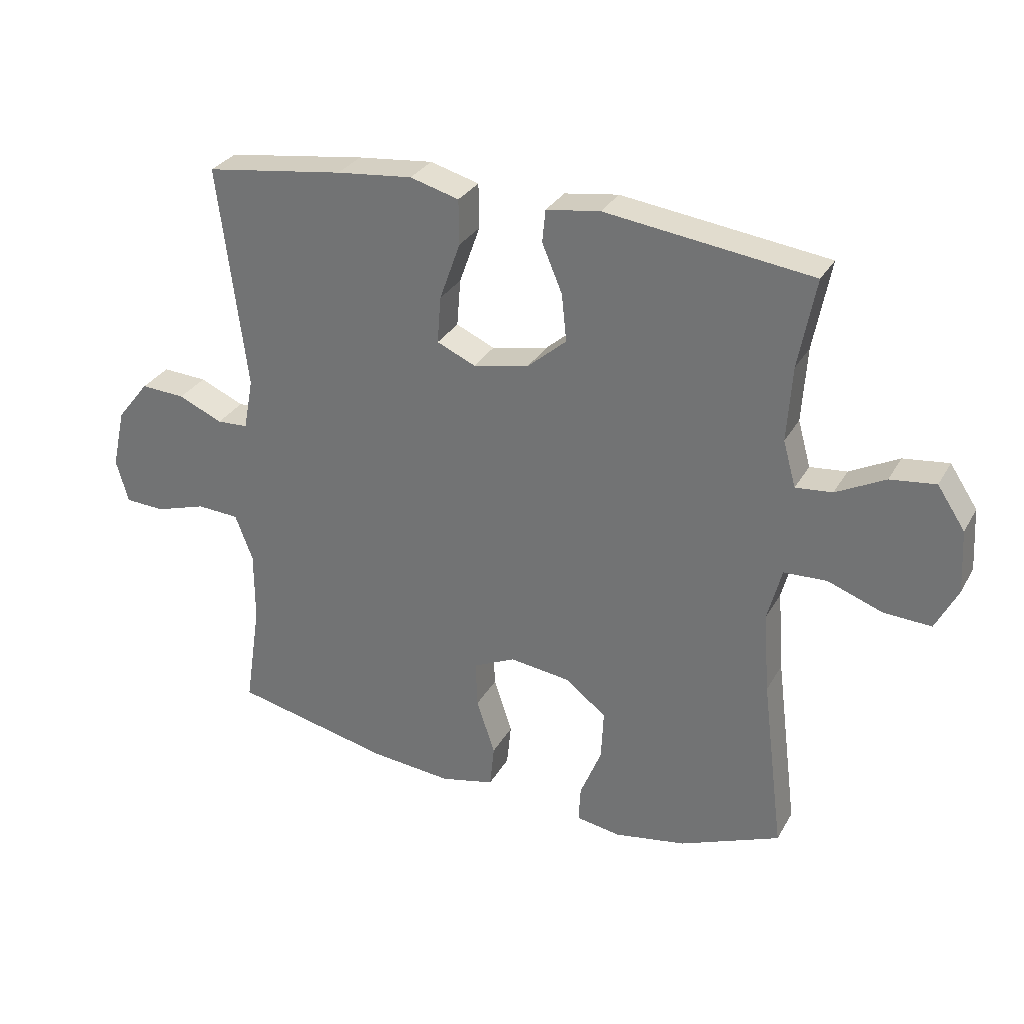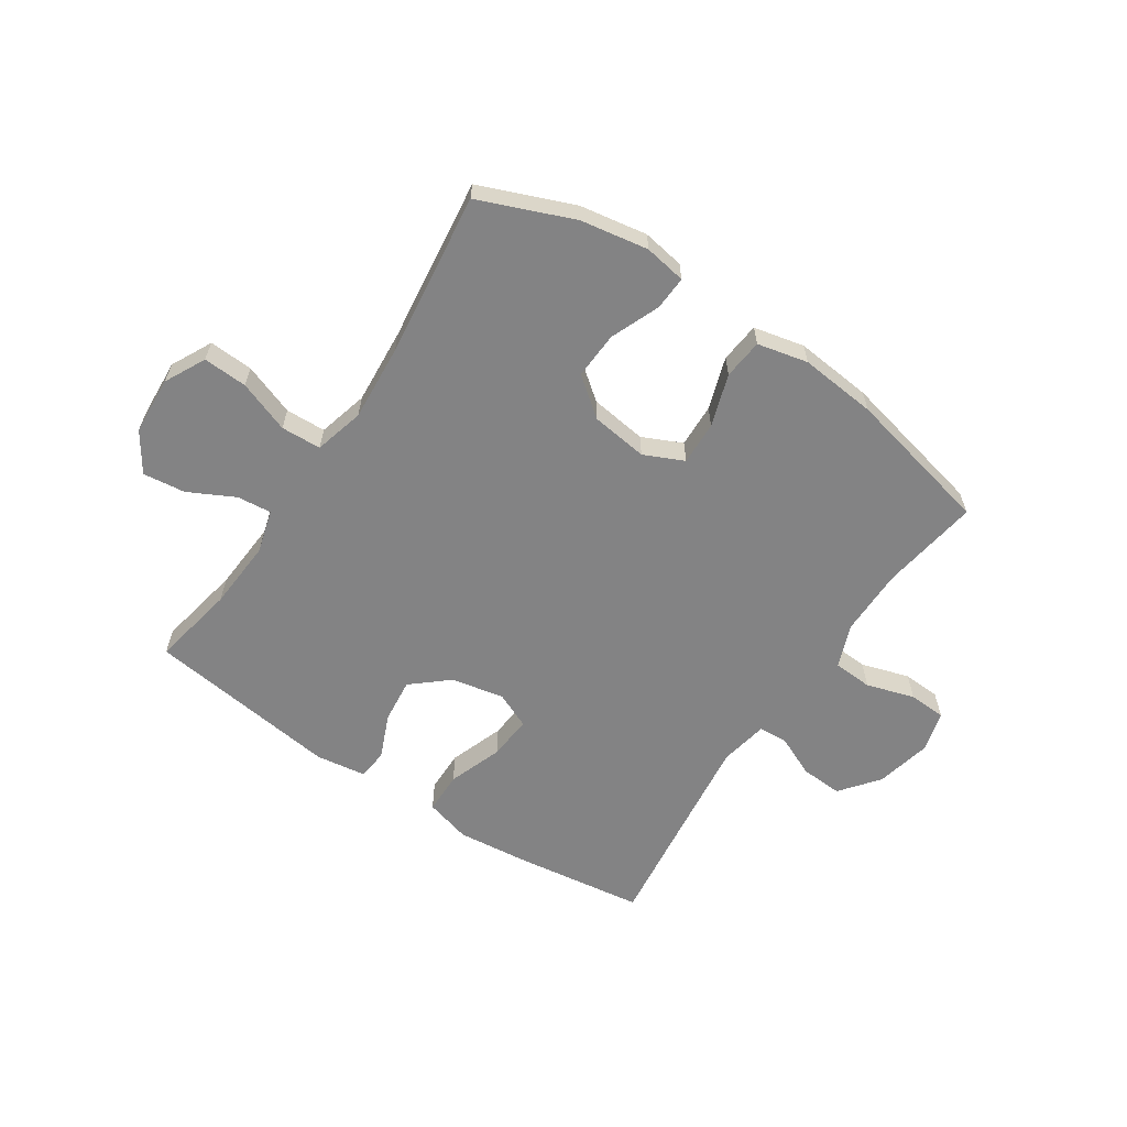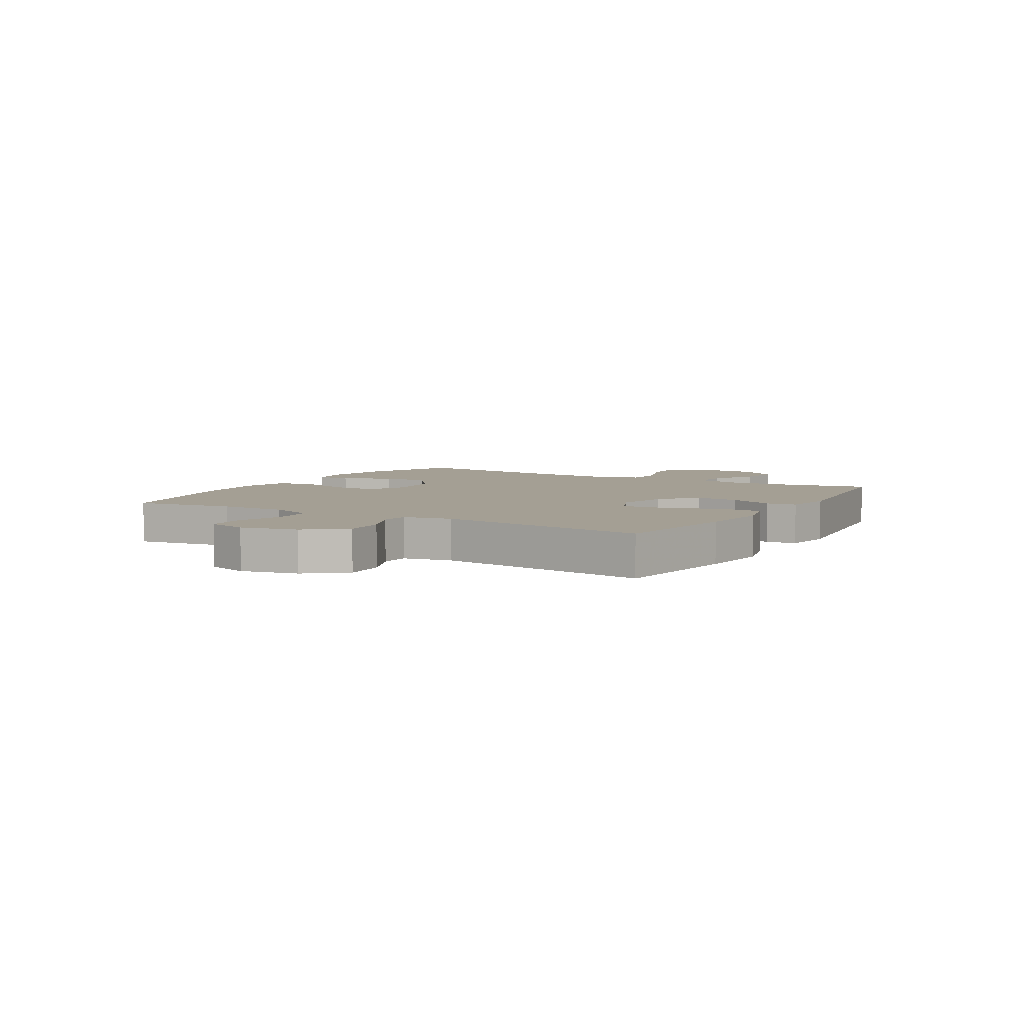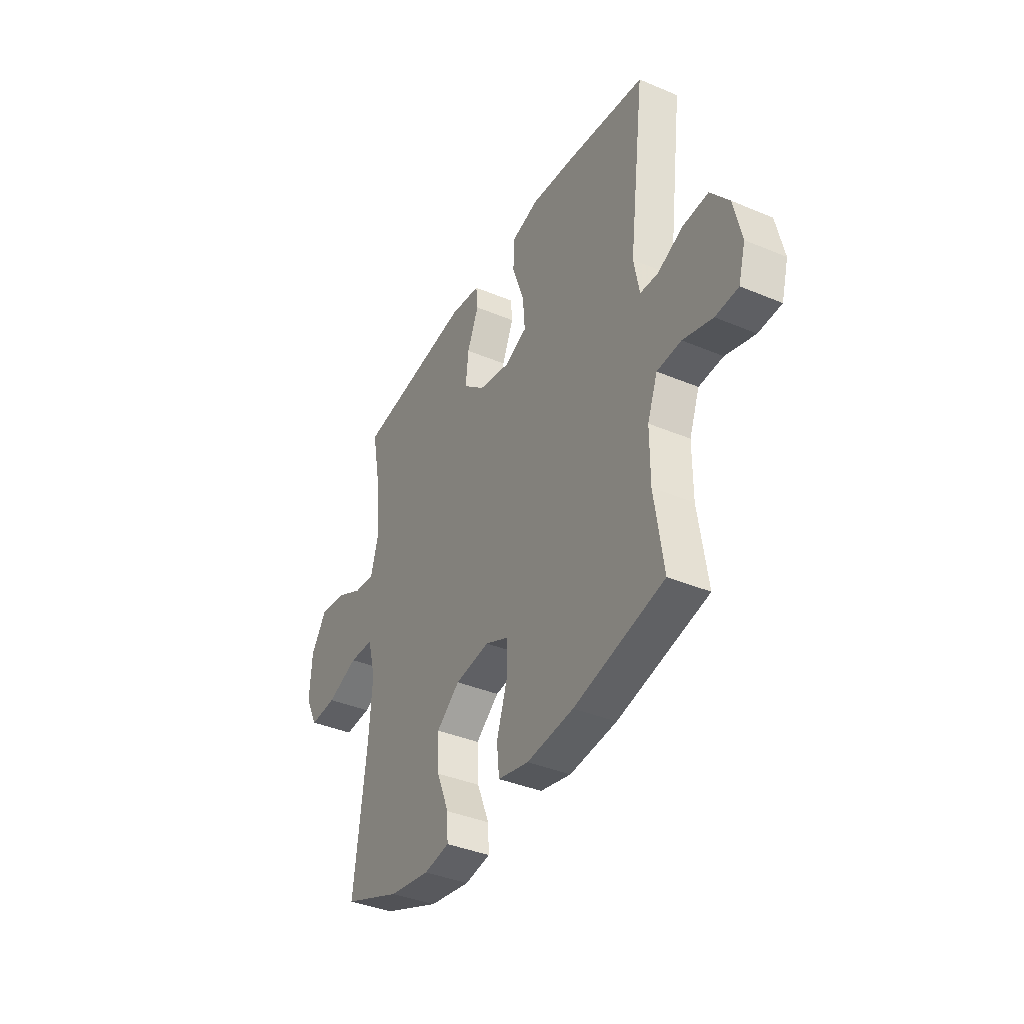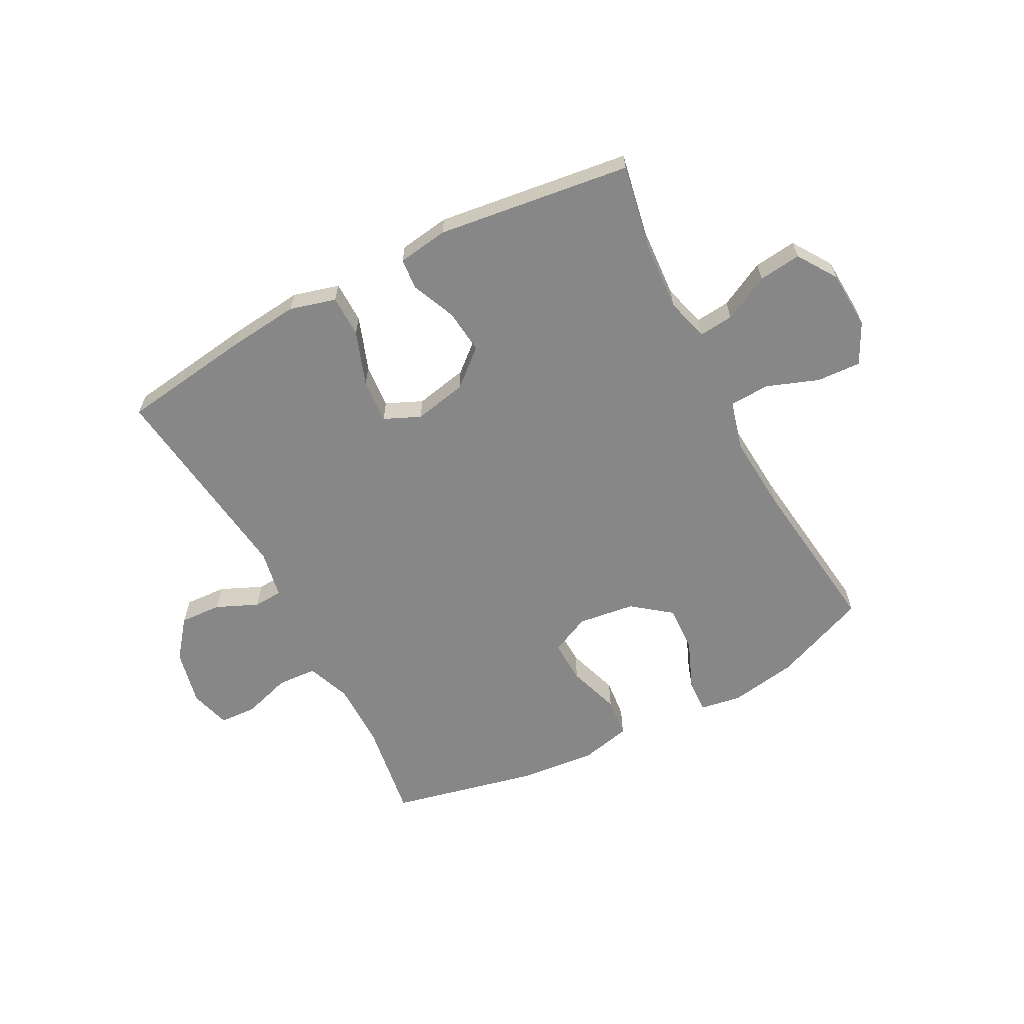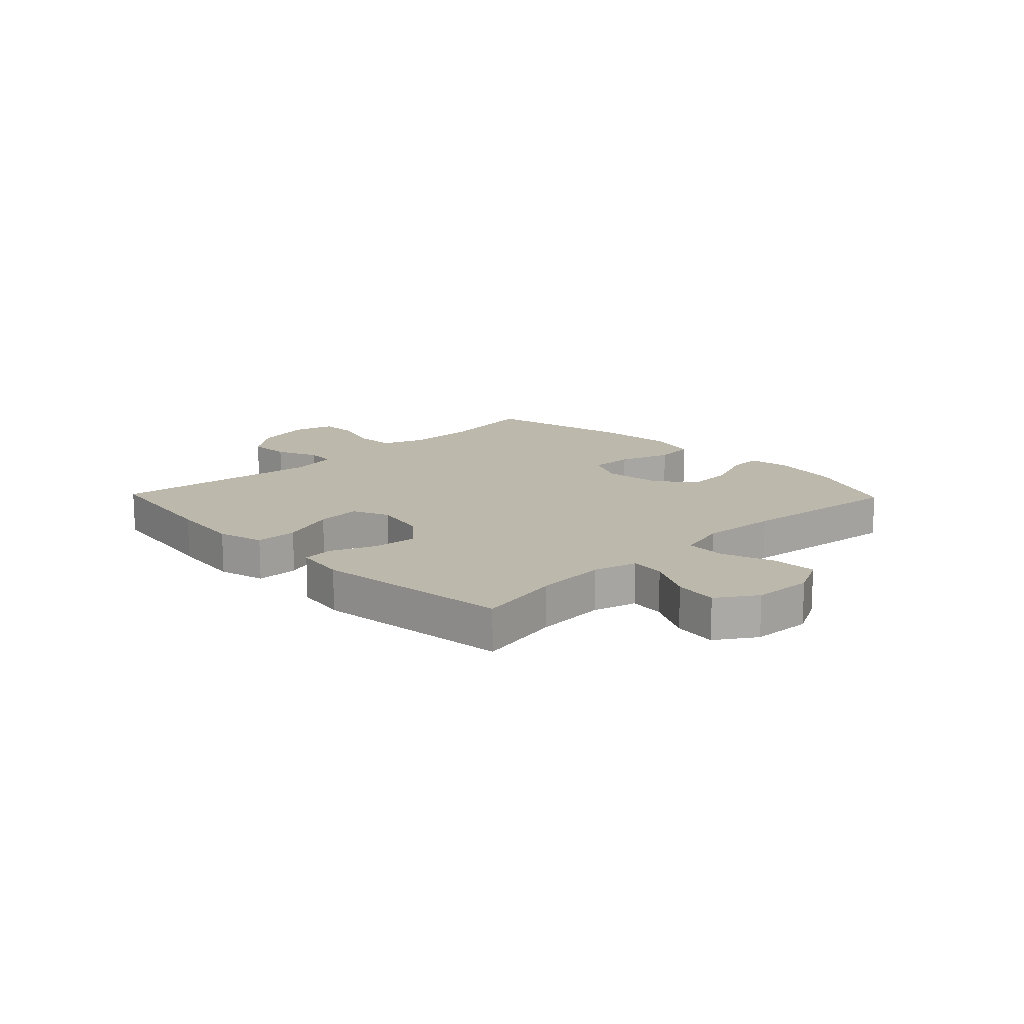
<metadata>
{"format":"obj","ext":"obj","renderer":"f3d","projection":"perspective","resolution":1024,"background":"white","views":[{"elev":30.2,"azim":24.7,"up":"+Z"},{"elev":-61.2,"azim":146.3,"up":"+Y"},{"elev":5.6,"azim":-59.4,"up":"+Y"},{"elev":-38.6,"azim":-117.9,"up":"+Z"},{"elev":-62.4,"azim":27.7,"up":"+Y"},{"elev":14.8,"azim":46.0,"up":"+Y"}]}
</metadata>
<code>
v -0.5 0.07 -0.5
v -0.474 0.07 -0.328
v -0.474 0.07 -0.211
v -0.503 0.07 -0.135
v -0.572 0.07 -0.131
v -0.656 0.07 -0.157
v -0.721 0.07 -0.154
v -0.741 0.07 -0.083
v -0.719 0.07 0.015
v -0.666 0.07 0.082
v -0.593 0.07 0.078
v -0.521 0.07 0.046
v -0.47 0.07 0.049
v -0.454 0.07 0.133
v -0.5 0.07 0.5
v -0.272 0.07 0.532
v -0.148 0.07 0.545
v -0.068 0.07 0.523
v -0.067 0.07 0.45
v -0.101 0.07 0.355
v -0.107 0.07 0.278
v -0.044 0.07 0.25
v 0.048 0.07 0.269
v 0.111 0.07 0.323
v 0.103 0.07 0.4
v 0.07 0.07 0.478
v 0.075 0.07 0.531
v 0.163 0.07 0.544
v 0.5 0.07 0.5
v 0.472 0.07 0.354
v 0.464 0.07 0.232
v 0.485 0.07 0.157
v 0.545 0.07 0.163
v 0.625 0.07 0.204
v 0.699 0.07 0.213
v 0.744 0.07 0.145
v 0.75 0.07 0.043
v 0.714 0.07 -0.028
v 0.637 0.07 -0.024
v 0.547 0.07 0.009
v 0.477 0.07 0.006
v 0.454 0.07 -0.081
v 0.464 0.07 -0.214
v 0.5 0.07 -0.5
v 0.336 0.07 -0.566
v 0.219 0.07 -0.586
v 0.146 0.07 -0.574
v 0.149 0.07 -0.515
v 0.184 0.07 -0.429
v 0.188 0.07 -0.347
v 0.121 0.07 -0.295
v 0.022 0.07 -0.282
v -0.047 0.07 -0.314
v -0.044 0.07 -0.39
v -0.014 0.07 -0.481
v -0.021 0.07 -0.551
v -0.109 0.07 -0.571
v -0.243 0.07 -0.558
v -0.5 0 -0.5
v -0.474 0 -0.328
v -0.474 0 -0.211
v -0.503 0 -0.135
v -0.572 0 -0.131
v -0.656 0 -0.157
v -0.721 0 -0.154
v -0.741 0 -0.083
v -0.719 0 0.015
v -0.666 0 0.082
v -0.593 0 0.078
v -0.521 0 0.046
v -0.47 0 0.049
v -0.454 0 0.133
v -0.5 0 0.5
v -0.272 0 0.532
v -0.148 0 0.545
v -0.068 0 0.523
v -0.067 0 0.45
v -0.101 0 0.355
v -0.107 0 0.278
v -0.044 0 0.25
v 0.048 0 0.269
v 0.111 0 0.323
v 0.103 0 0.4
v 0.07 0 0.478
v 0.075 0 0.531
v 0.163 0 0.544
v 0.5 0 0.5
v 0.472 0 0.354
v 0.464 0 0.232
v 0.485 0 0.157
v 0.545 0 0.163
v 0.625 0 0.204
v 0.699 0 0.213
v 0.744 0 0.145
v 0.75 0 0.043
v 0.714 0 -0.028
v 0.637 0 -0.024
v 0.547 0 0.009
v 0.477 0 0.006
v 0.454 0 -0.081
v 0.464 0 -0.214
v 0.5 0 -0.5
v 0.336 0 -0.566
v 0.219 0 -0.586
v 0.146 0 -0.574
v 0.149 0 -0.515
v 0.184 0 -0.429
v 0.188 0 -0.347
v 0.121 0 -0.295
v 0.022 0 -0.282
v -0.047 0 -0.314
v -0.044 0 -0.39
v -0.014 0 -0.481
v -0.021 0 -0.551
v -0.109 0 -0.571
v -0.243 0 -0.558
f 58 1 2
f 57 58 2
f 56 57 2
f 55 56 2
f 54 55 2
f 53 54 2 3
f 52 53 3 4
f 51 52 4
f 47 48 49
f 46 47 49
f 45 46 49
f 44 45 49
f 43 44 49
f 42 43 49 50
f 41 42 50 51
f 38 39 40
f 37 38 40
f 36 37 40
f 35 36 40
f 34 35 40
f 33 34 40
f 32 33 40 41
f 41 51 4
f 32 41 4
f 31 32 4
f 28 29 30
f 27 28 30
f 26 27 30
f 25 26 30
f 24 25 30 31
f 18 19 20
f 17 18 20
f 16 17 20
f 15 16 20
f 14 15 20
f 13 14 20 21
f 10 11 12
f 9 10 12
f 8 9 12
f 7 8 12
f 6 7 12
f 5 6 12
f 5 12 13
f 13 21 22
f 5 13 22
f 4 5 22
f 23 24 31
f 4 22 23 31
f 60 59 116
f 60 116 115
f 60 115 114
f 60 114 113
f 60 113 112
f 61 60 112 111
f 62 61 111 110
f 62 110 109
f 107 106 105
f 107 105 104
f 107 104 103
f 107 103 102
f 107 102 101
f 108 107 101 100
f 109 108 100 99
f 98 97 96
f 98 96 95
f 98 95 94
f 98 94 93
f 98 93 92
f 98 92 91
f 99 98 91 90
f 62 109 99
f 62 99 90
f 62 90 89
f 88 87 86
f 88 86 85
f 88 85 84
f 88 84 83
f 89 88 83 82
f 78 77 76
f 78 76 75
f 78 75 74
f 78 74 73
f 78 73 72
f 79 78 72 71
f 70 69 68
f 70 68 67
f 70 67 66
f 70 66 65
f 70 65 64
f 70 64 63
f 71 70 63
f 80 79 71
f 80 71 63
f 80 63 62
f 89 82 81
f 89 81 80 62
f 1 59 60 2
f 2 60 61 3
f 3 61 62 4
f 4 62 63 5
f 5 63 64 6
f 6 64 65 7
f 7 65 66 8
f 8 66 67 9
f 9 67 68 10
f 10 68 69 11
f 11 69 70 12
f 12 70 71 13
f 13 71 72 14
f 14 72 73 15
f 15 73 74 16
f 16 74 75 17
f 17 75 76 18
f 18 76 77 19
f 19 77 78 20
f 20 78 79 21
f 21 79 80 22
f 22 80 81 23
f 23 81 82 24
f 24 82 83 25
f 25 83 84 26
f 26 84 85 27
f 27 85 86 28
f 28 86 87 29
f 29 87 88 30
f 30 88 89 31
f 31 89 90 32
f 32 90 91 33
f 33 91 92 34
f 34 92 93 35
f 35 93 94 36
f 36 94 95 37
f 37 95 96 38
f 38 96 97 39
f 39 97 98 40
f 40 98 99 41
f 41 99 100 42
f 42 100 101 43
f 43 101 102 44
f 44 102 103 45
f 45 103 104 46
f 46 104 105 47
f 47 105 106 48
f 48 106 107 49
f 49 107 108 50
f 50 108 109 51
f 51 109 110 52
f 52 110 111 53
f 53 111 112 54
f 54 112 113 55
f 55 113 114 56
f 56 114 115 57
f 57 115 116 58
f 58 116 59 1

</code>
